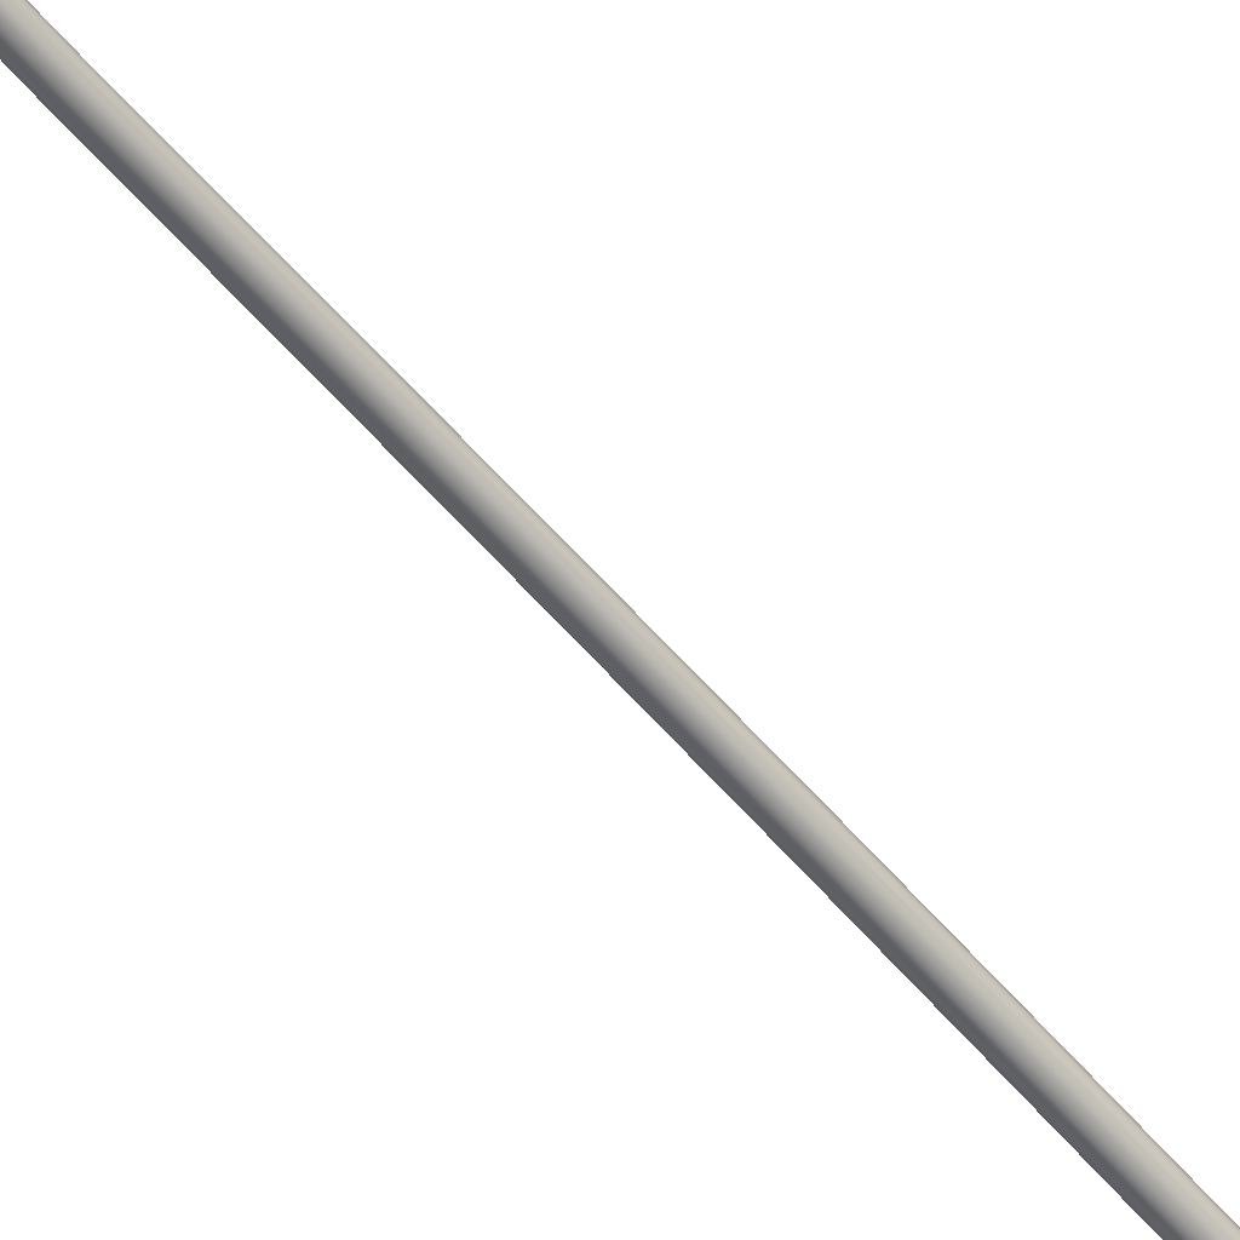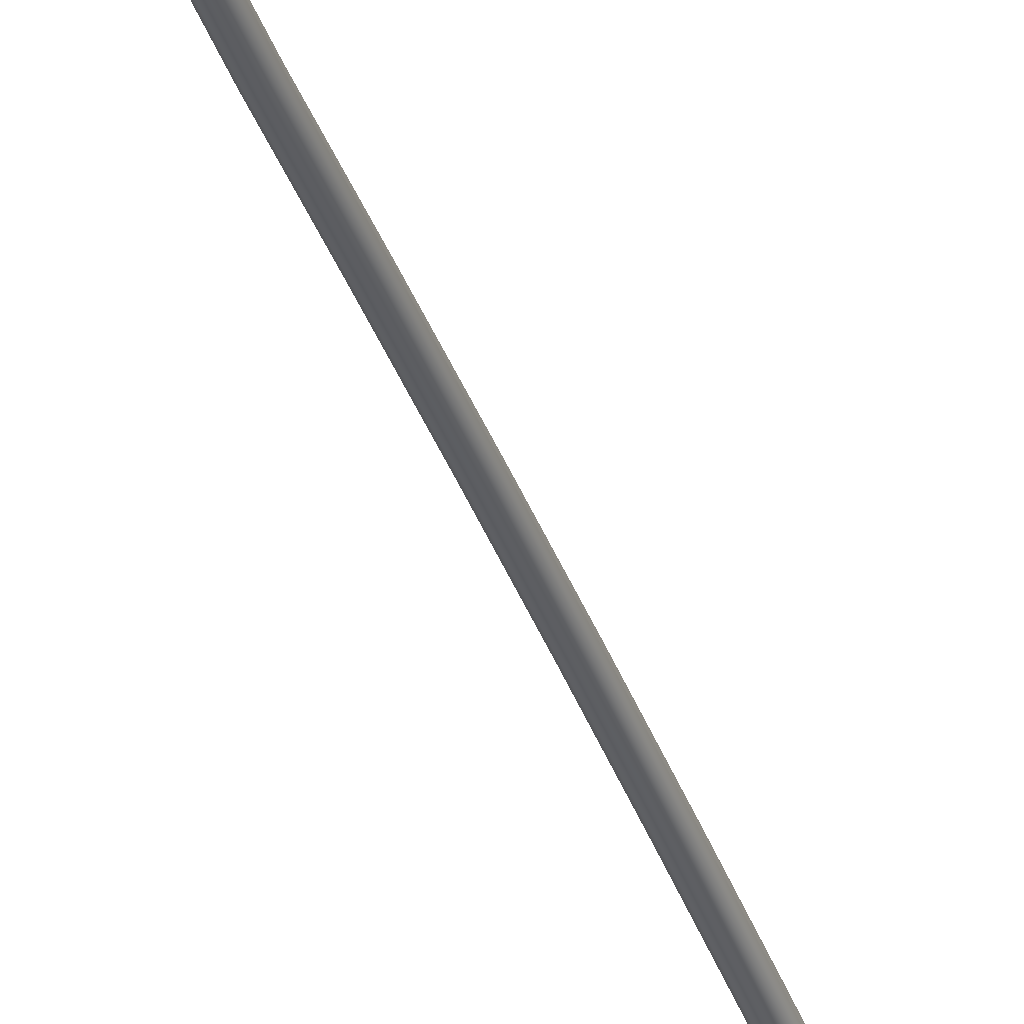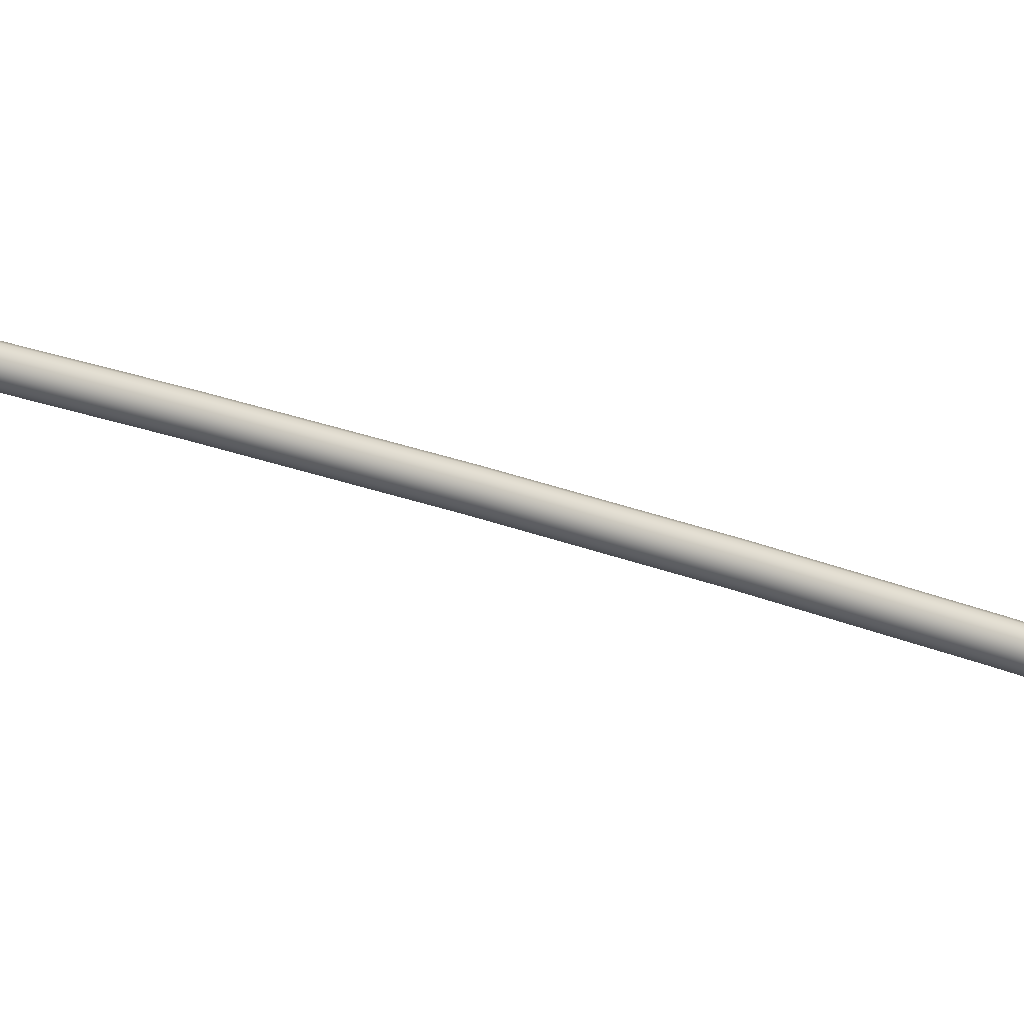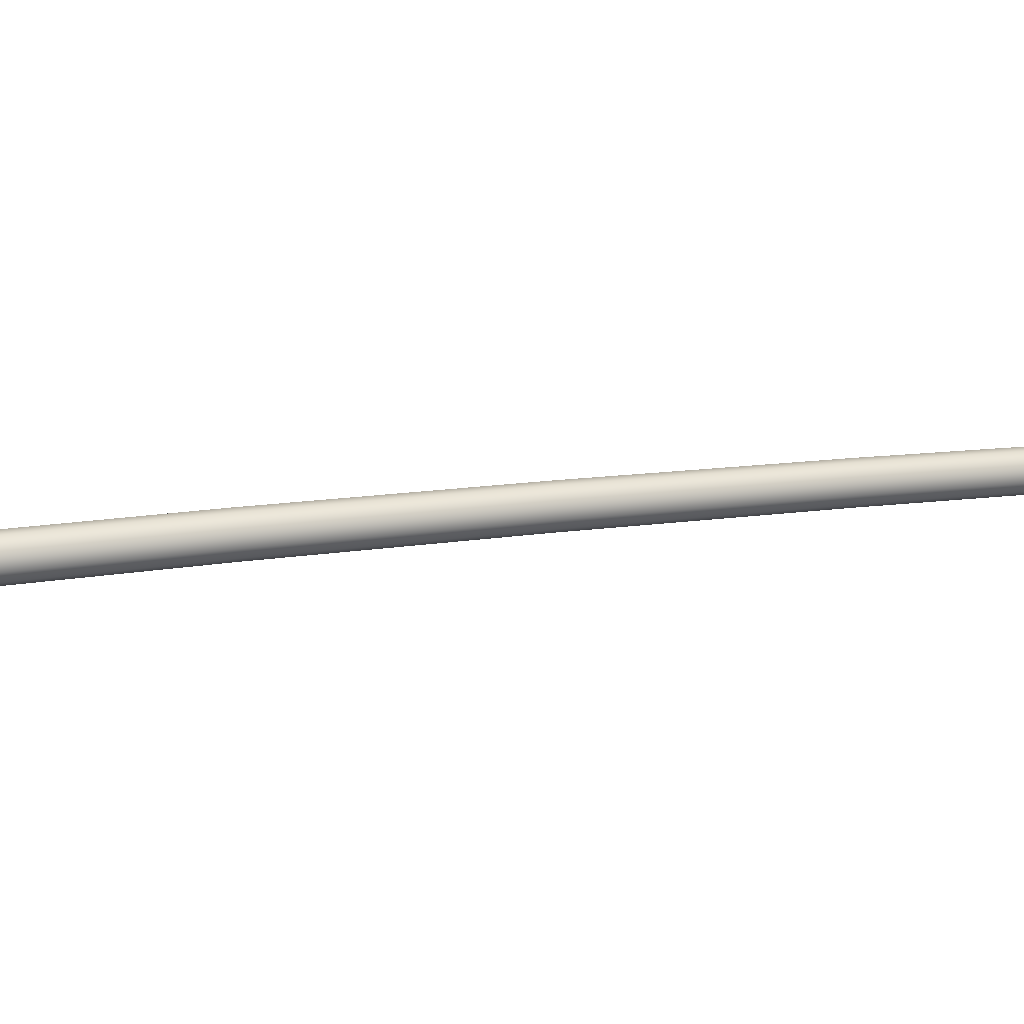
<metadata>
{"format":"obj","ext":"obj","renderer":"f3d","projection":"perspective","resolution":1024,"background":"white","views":[{"elev":-72.7,"azim":47.4,"up":"+Y"},{"elev":-51.7,"azim":26.0,"up":"+Y"},{"elev":-52.5,"azim":68.2,"up":"+Y"},{"elev":62.6,"azim":-95.4,"up":"+Y"}]}
</metadata>
<code>
v 112.2 687.1 77.6
v 112.3 687.1 77.59
v 112.4 687.1 77.58
v 112.4 687.2 77.58
v 112.5 687.2 77.58
v 112.5 687.3 77.59
v 112.5 687.4 77.61
v 112.4 687.4 77.62
v 112.3 687.5 77.63
v 112.2 687.4 77.64
v 112.2 687.4 77.64
v 112.2 687.3 77.63
v 112.2 687.2 77.62
v 112.4 686.9 79.43
v 112.5 686.9 79.41
v 112.6 686.9 79.41
v 112.7 686.9 79.4
v 112.7 687 79.41
v 112.7 687.1 79.42
v 112.7 687.1 79.43
v 112.6 687.2 79.45
v 112.5 687.2 79.46
v 112.4 687.2 79.46
v 112.4 687.1 79.46
v 112.4 687 79.45
v 112.4 687 79.44
v 112.6 686.6 81.24
v 112.7 686.6 81.23
v 112.8 686.6 81.22
v 112.9 686.7 81.22
v 112.9 686.7 81.23
v 112.9 686.8 81.24
v 112.9 686.9 81.25
v 112.8 686.9 81.27
v 112.7 686.9 81.28
v 112.7 686.9 81.28
v 112.6 686.8 81.28
v 112.6 686.8 81.27
v 112.6 686.7 81.26
v 112.9 686.3 83.05
v 112.9 686.3 83.04
v 113 686.3 83.03
v 113.1 686.3 83.03
v 113.1 686.4 83.04
v 113.1 686.5 83.05
v 113.1 686.5 83.07
v 113 686.6 83.08
v 112.9 686.6 83.09
v 112.9 686.6 83.09
v 112.8 686.5 83.09
v 112.8 686.5 83.08
v 112.8 686.4 83.07
v 113.1 686 84.85
v 113.1 685.9 84.84
v 113.2 685.9 84.83
v 113.3 686 84.83
v 113.3 686 84.84
v 113.3 686.1 84.85
v 113.3 686.2 84.87
v 113.2 686.2 84.89
v 113.2 686.2 84.9
v 113.1 686.2 84.9
v 113 686.2 84.89
v 113 686.1 84.88
v 113 686 84.87
v 113.3 685.6 86.64
v 113.4 685.5 86.63
v 113.4 685.5 86.62
v 113.5 685.6 86.62
v 113.5 685.6 86.63
v 113.5 685.7 86.65
v 113.5 685.8 86.67
v 113.4 685.8 86.68
v 113.4 685.8 86.69
v 113.3 685.8 86.69
v 113.3 685.8 86.69
v 113.2 685.7 86.68
v 113.2 685.6 86.66
v 113.5 685.1 88.42
v 113.6 685.1 88.41
v 113.6 685.1 88.4
v 113.7 685.1 88.41
v 113.7 685.2 88.42
v 113.7 685.3 88.43
v 113.7 685.3 88.45
v 113.7 685.4 88.47
v 113.6 685.4 88.48
v 113.5 685.4 88.48
v 113.5 685.3 88.47
v 113.5 685.2 88.46
v 113.5 685.2 88.44
v 113.7 684.7 90.16
v 113.8 684.6 90.15
v 113.9 684.6 90.14
v 113.9 684.7 90.14
v 114 684.7 90.15
v 114 684.8 90.17
v 113.9 684.9 90.18
v 113.9 684.9 90.2
v 113.8 684.9 90.21
v 113.7 684.9 90.21
v 113.7 684.8 90.2
v 113.7 684.8 90.19
v 113.7 684.7 90.18
v 114 684.2 91.83
v 114 684.2 91.82
v 114.1 684.2 91.81
v 114.1 684.3 91.81
v 114.2 684.3 91.82
v 114.2 684.4 91.83
v 114.2 684.4 91.85
v 114.1 684.5 91.86
v 114 684.5 91.87
v 114 684.5 91.88
v 113.9 684.4 91.87
v 113.9 684.3 91.86
v 113.9 684.3 91.85
v 114.2 683.9 93.54
v 114.3 683.9 93.53
v 114.3 683.9 93.52
v 114.4 683.9 93.52
v 114.4 683.9 93.52
v 114.4 684 93.53
v 114.4 684.1 93.54
v 114.4 684.1 93.56
v 114.3 684.1 93.57
v 114.2 684.1 93.57
v 114.2 684 93.57
v 114.2 684 93.56
v 114.2 683.9 93.55
v 114.4 683.5 95.27
v 114.5 683.4 95.25
v 114.7 683.4 95.23
v 114.8 683.5 95.22
v 114.8 683.6 95.23
v 114.8 683.7 95.24
v 114.8 683.9 95.26
v 114.7 683.9 95.29
v 114.6 683.9 95.31
v 114.4 683.9 95.32
v 114.3 683.8 95.33
v 114.3 683.7 95.32
v 114.3 683.6 95.3
v 114.5 683.6 94.91
v 114.4 683.6 94.92
v 114.6 683.6 94.9
v 114.6 683.7 94.9
v 114.6 683.7 94.9
v 114.6 683.8 94.91
v 114.6 683.8 94.92
v 114.6 683.9 94.93
v 114.5 683.9 94.94
v 114.5 683.8 94.95
v 114.4 683.8 94.95
v 114.4 683.7 94.94
v 114.4 683.7 94.93
v 114.5 683.5 95.11
v 114.4 683.6 95.13
v 114.6 683.5 95.1
v 114.7 683.6 95.1
v 114.7 683.7 95.1
v 114.7 683.7 95.11
v 114.7 683.8 95.13
v 114.6 683.9 95.14
v 114.5 683.9 95.16
v 114.5 683.9 95.17
v 114.4 683.8 95.17
v 114.4 683.7 95.16
v 114.4 683.6 95.15
v 114.5 683.6 94.98
v 114.4 683.6 94.99
v 114.6 683.6 94.97
v 114.6 683.6 94.97
v 114.7 683.7 94.97
v 114.7 683.8 94.98
v 114.6 683.8 94.99
v 114.6 683.9 95
v 114.5 683.9 95.01
v 114.5 683.8 95.02
v 114.4 683.8 95.02
v 114.4 683.7 95.02
v 114.4 683.7 95
v 114.5 683.6 95.05
v 114.4 683.6 95.07
v 114.6 683.6 95.04
v 114.6 683.6 95.04
v 114.7 683.7 95.04
v 114.7 683.7 95.05
v 114.7 683.8 95.06
v 114.6 683.9 95.08
v 114.5 683.9 95.09
v 114.5 683.8 95.1
v 114.4 683.8 95.1
v 114.4 683.7 95.09
v 114.4 683.6 95.08
f 1 2 15
f 15 14 1
f 2 3 16
f 16 15 2
f 3 4 17
f 17 16 3
f 4 5 18
f 18 17 4
f 5 6 19
f 19 18 5
f 6 7 20
f 20 19 6
f 7 8 21
f 21 20 7
f 8 9 22
f 22 21 8
f 9 10 23
f 23 22 9
f 10 11 24
f 24 23 10
f 11 12 25
f 25 24 11
f 12 13 26
f 26 25 12
f 13 1 14
f 14 26 13
f 14 15 28
f 28 27 14
f 15 16 29
f 29 28 15
f 16 17 30
f 30 29 16
f 17 18 31
f 31 30 17
f 18 19 32
f 32 31 18
f 19 20 33
f 33 32 19
f 20 21 34
f 34 33 20
f 21 22 35
f 35 34 21
f 22 23 36
f 36 35 22
f 23 24 37
f 37 36 23
f 24 25 38
f 38 37 24
f 25 26 39
f 39 38 25
f 26 14 27
f 27 39 26
f 27 28 41
f 41 40 27
f 28 29 42
f 42 41 28
f 29 30 43
f 43 42 29
f 30 31 44
f 44 43 30
f 31 32 45
f 45 44 31
f 32 33 46
f 46 45 32
f 33 34 47
f 47 46 33
f 34 35 48
f 48 47 34
f 35 36 49
f 49 48 35
f 36 37 50
f 50 49 36
f 37 38 51
f 51 50 37
f 38 39 52
f 52 51 38
f 39 27 40
f 40 52 39
f 40 41 54
f 54 53 40
f 41 42 55
f 55 54 41
f 42 43 56
f 56 55 42
f 43 44 57
f 57 56 43
f 44 45 58
f 58 57 44
f 45 46 59
f 59 58 45
f 46 47 60
f 60 59 46
f 47 48 61
f 61 60 47
f 48 49 62
f 62 61 48
f 49 50 63
f 63 62 49
f 50 51 64
f 64 63 50
f 51 52 65
f 65 64 51
f 52 40 53
f 53 65 52
f 53 54 67
f 67 66 53
f 54 55 68
f 68 67 54
f 55 56 69
f 69 68 55
f 56 57 70
f 70 69 56
f 57 58 71
f 71 70 57
f 58 59 72
f 72 71 58
f 59 60 73
f 73 72 59
f 60 61 74
f 74 73 60
f 61 62 75
f 75 74 61
f 62 63 76
f 76 75 62
f 63 64 77
f 77 76 63
f 64 65 78
f 78 77 64
f 65 53 66
f 66 78 65
f 66 67 80
f 80 79 66
f 67 68 81
f 81 80 67
f 68 69 82
f 82 81 68
f 69 70 83
f 83 82 69
f 70 71 84
f 84 83 70
f 71 72 85
f 85 84 71
f 72 73 86
f 86 85 72
f 73 74 87
f 87 86 73
f 74 75 88
f 88 87 74
f 75 76 89
f 89 88 75
f 76 77 90
f 90 89 76
f 77 78 91
f 91 90 77
f 78 66 79
f 79 91 78
f 79 80 93
f 93 92 79
f 80 81 94
f 94 93 80
f 81 82 95
f 95 94 81
f 82 83 96
f 96 95 82
f 83 84 97
f 97 96 83
f 84 85 98
f 98 97 84
f 85 86 99
f 99 98 85
f 86 87 100
f 100 99 86
f 87 88 101
f 101 100 87
f 88 89 102
f 102 101 88
f 89 90 103
f 103 102 89
f 90 91 104
f 104 103 90
f 91 79 92
f 92 104 91
f 92 93 106
f 106 105 92
f 93 94 107
f 107 106 93
f 94 95 108
f 108 107 94
f 95 96 109
f 109 108 95
f 96 97 110
f 110 109 96
f 97 98 111
f 111 110 97
f 98 99 112
f 112 111 98
f 99 100 113
f 113 112 99
f 100 101 114
f 114 113 100
f 101 102 115
f 115 114 101
f 102 103 116
f 116 115 102
f 103 104 117
f 117 116 103
f 104 92 105
f 105 117 104
f 105 106 119
f 119 118 105
f 106 107 120
f 120 119 106
f 107 108 121
f 121 120 107
f 108 109 122
f 122 121 108
f 109 110 123
f 123 122 109
f 110 111 124
f 124 123 110
f 111 112 125
f 125 124 111
f 112 113 126
f 126 125 112
f 113 114 127
f 127 126 113
f 114 115 128
f 128 127 114
f 115 116 129
f 129 128 115
f 116 117 130
f 130 129 116
f 117 105 118
f 118 130 117
f 119 144 145
f 145 118 119
f 120 146 144
f 144 119 120
f 121 147 146
f 146 120 121
f 122 148 147
f 147 121 122
f 123 149 148
f 148 122 123
f 124 150 149
f 149 123 124
f 125 151 150
f 150 124 125
f 126 152 151
f 151 125 126
f 127 153 152
f 152 126 127
f 128 154 153
f 153 127 128
f 129 155 154
f 154 128 129
f 130 156 155
f 155 129 130
f 118 145 156
f 156 130 118
f 12 11 10
f 10 9 8
f 12 10 8
f 8 7 6
f 6 5 4
f 8 6 4
f 12 8 4
f 4 3 2
f 12 4 2
f 12 2 1
f 13 12 1
f 132 133 134
f 134 135 136
f 132 134 136
f 136 137 138
f 138 139 140
f 136 138 140
f 132 136 140
f 140 141 142
f 132 140 142
f 132 142 143
f 131 132 143
f 132 131 158
f 158 157 132
f 133 132 157
f 157 159 133
f 134 133 159
f 159 160 134
f 135 134 160
f 160 161 135
f 136 135 161
f 161 162 136
f 137 136 162
f 162 163 137
f 138 137 163
f 163 164 138
f 139 138 164
f 164 165 139
f 140 139 165
f 165 166 140
f 141 140 166
f 166 167 141
f 142 141 167
f 167 168 142
f 143 142 168
f 168 169 143
f 131 143 169
f 169 158 131
f 170 183 184
f 184 171 170
f 172 185 183
f 183 170 172
f 173 186 185
f 185 172 173
f 174 187 186
f 186 173 174
f 175 188 187
f 187 174 175
f 176 189 188
f 188 175 176
f 177 190 189
f 189 176 177
f 178 191 190
f 190 177 178
f 179 192 191
f 191 178 179
f 180 193 192
f 192 179 180
f 181 194 193
f 193 180 181
f 182 195 194
f 194 181 182
f 171 184 195
f 195 182 171
f 144 170 171
f 171 145 144
f 146 172 170
f 170 144 146
f 147 173 172
f 172 146 147
f 148 174 173
f 173 147 148
f 149 175 174
f 174 148 149
f 150 176 175
f 175 149 150
f 151 177 176
f 176 150 151
f 152 178 177
f 177 151 152
f 153 179 178
f 178 152 153
f 154 180 179
f 179 153 154
f 155 181 180
f 180 154 155
f 156 182 181
f 181 155 156
f 145 171 182
f 182 156 145
f 183 157 158
f 158 184 183
f 185 159 157
f 157 183 185
f 186 160 159
f 159 185 186
f 187 161 160
f 160 186 187
f 188 162 161
f 161 187 188
f 189 163 162
f 162 188 189
f 190 164 163
f 163 189 190
f 191 165 164
f 164 190 191
f 192 166 165
f 165 191 192
f 193 167 166
f 166 192 193
f 194 168 167
f 167 193 194
f 195 169 168
f 168 194 195
f 184 158 169
f 169 195 184

</code>
